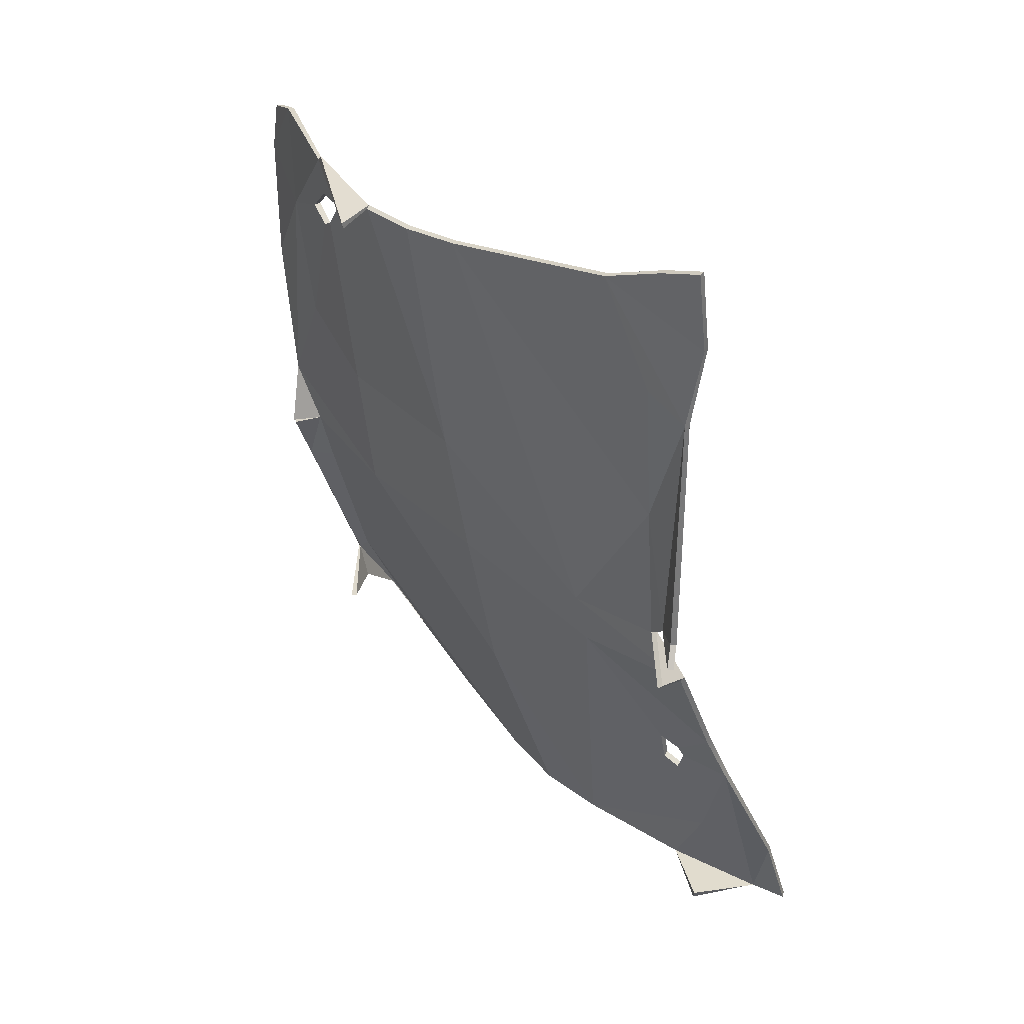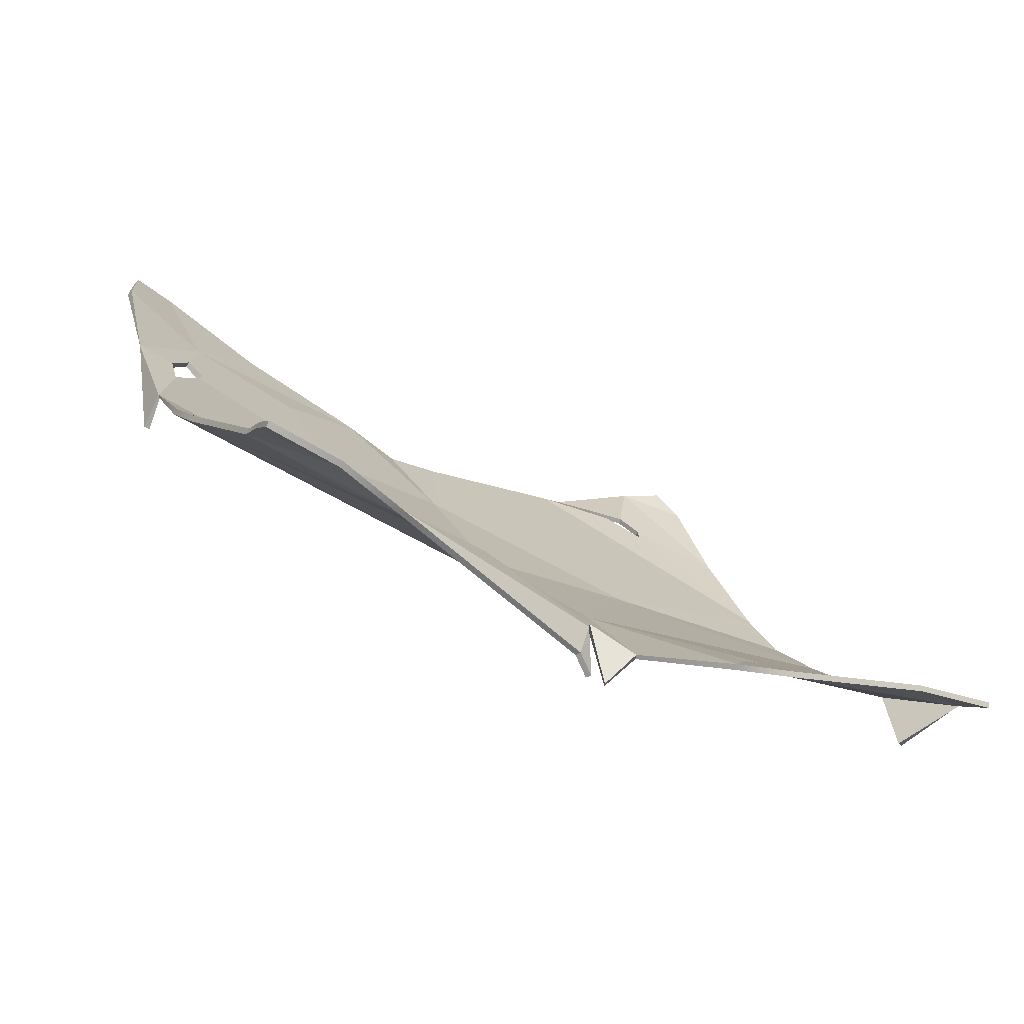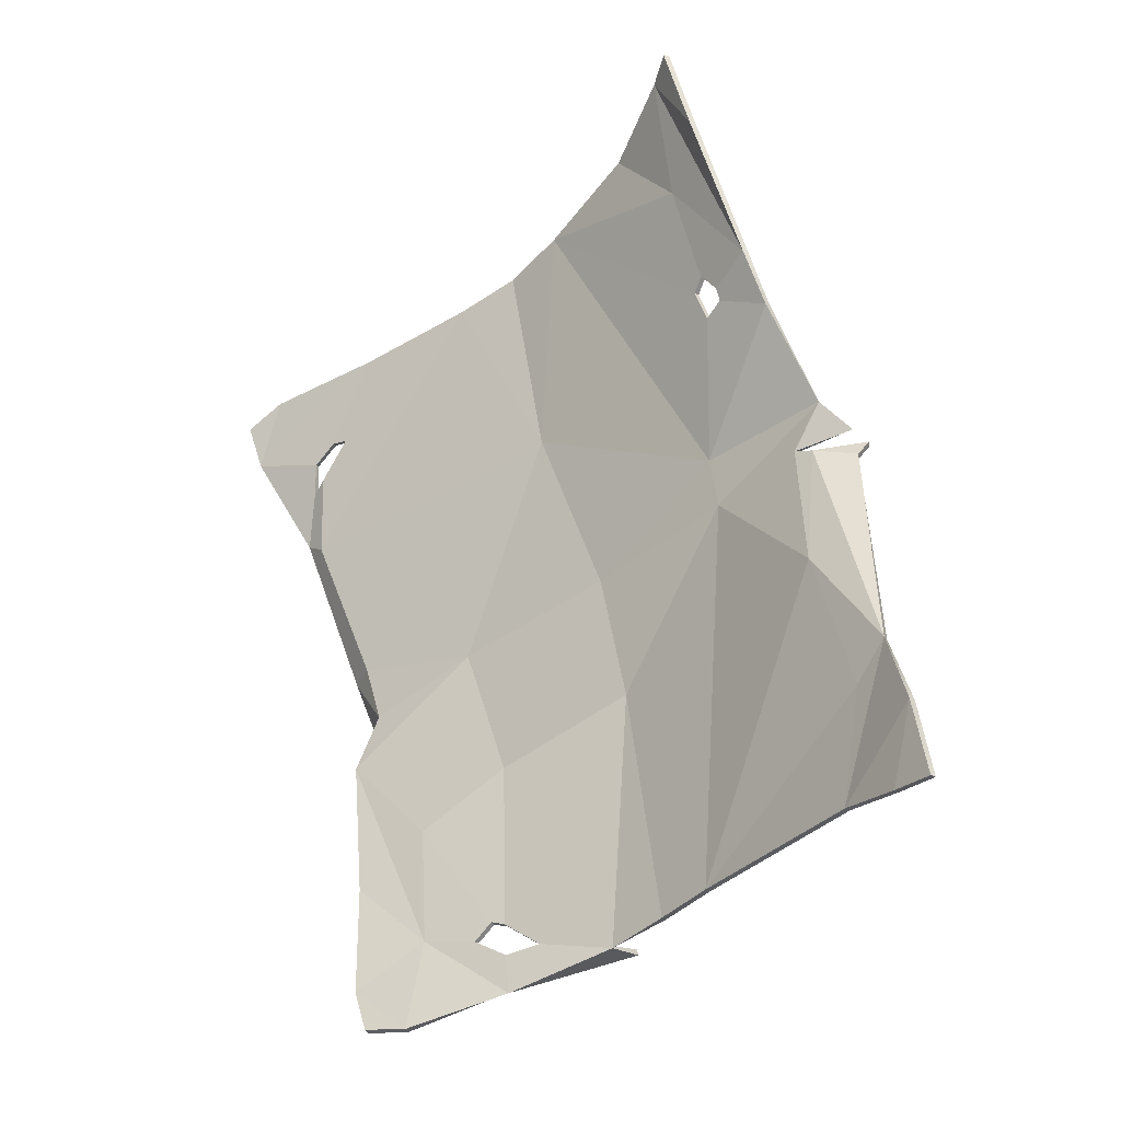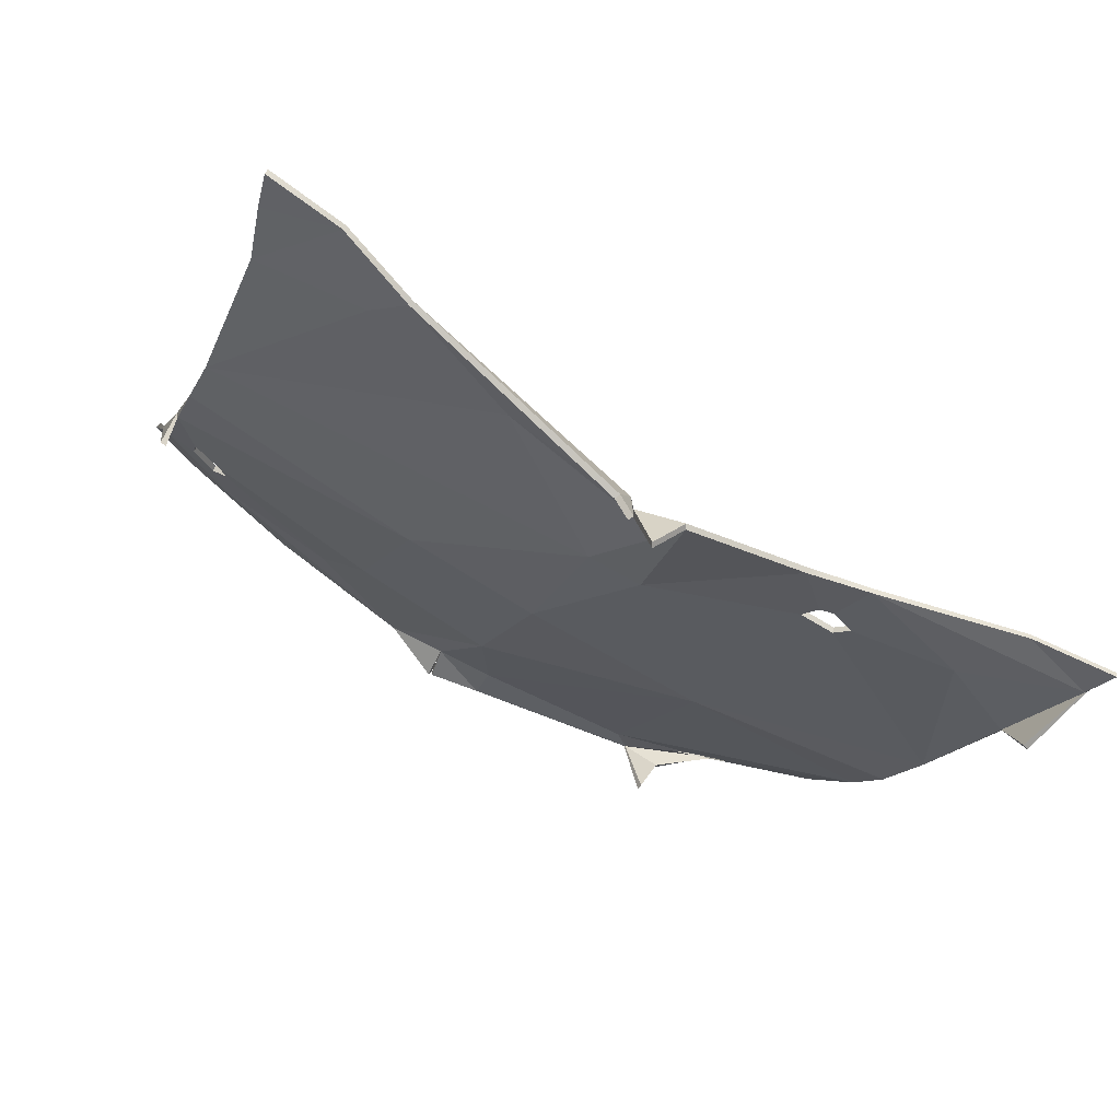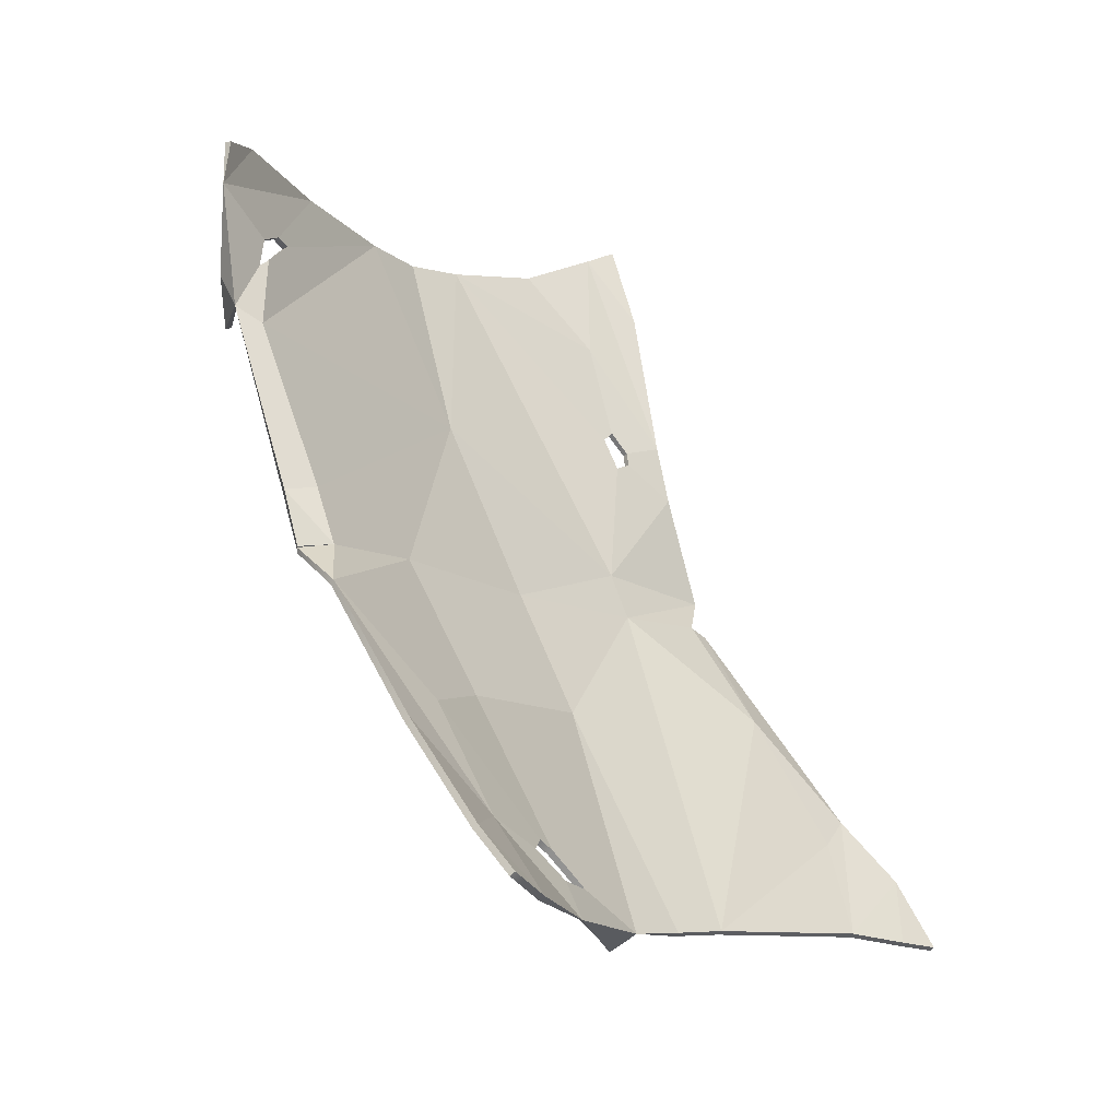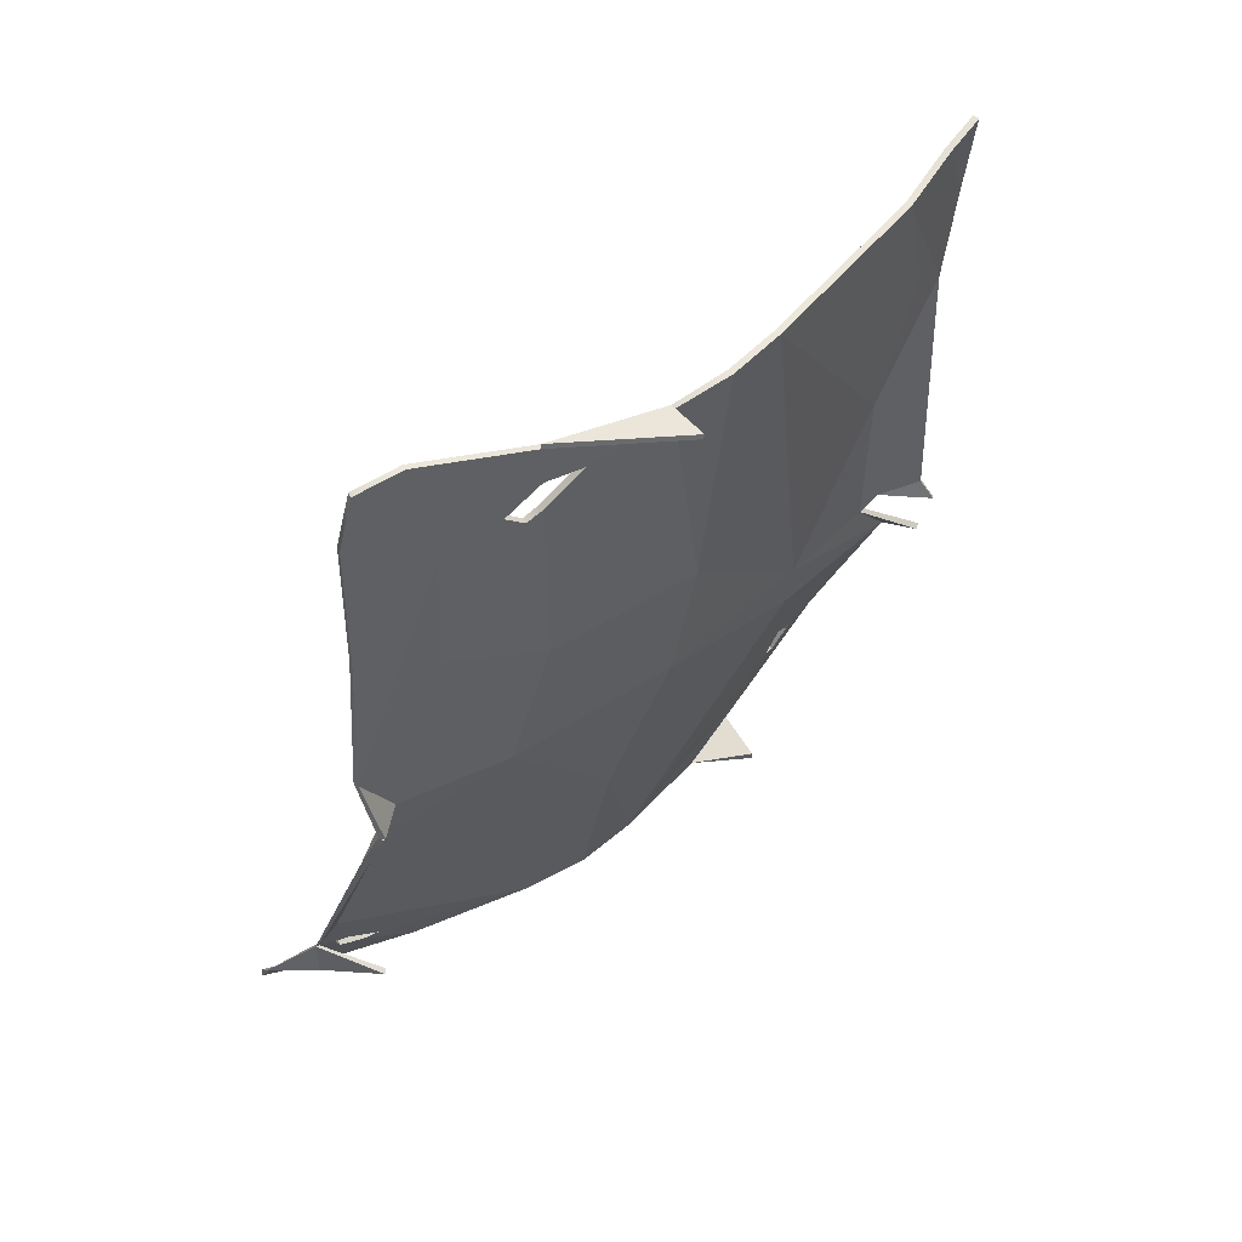
<metadata>
{"format":"obj","ext":"obj","renderer":"f3d","projection":"perspective","resolution":1024,"background":"white","views":[{"elev":-49.2,"azim":-82.7,"up":"+Y"},{"elev":-35.6,"azim":-39.0,"up":"+Y"},{"elev":52.2,"azim":-100.3,"up":"+Z"},{"elev":-69.2,"azim":-34.2,"up":"+Y"},{"elev":61.6,"azim":-113.0,"up":"+Y"},{"elev":-37.5,"azim":-98.8,"up":"+Z"}]}
</metadata>
<code>
v 246.4 440.3 -149.1
v 286.8 117.4 135
v -304.3 91.72 113.2
v 81.34 90.55 91.32
v 268.4 151.5 57.1
v -197.9 87.01 96.88
v -147.7 407.8 -185.6
v 220.8 436.1 -163.6
v 283.1 124.3 112.6
v -9.531 216.4 -63.54
v -113.4 108.5 68.81
v 257.3 231.8 -35.69
v 2.488 73.47 78.13
v -8.195 380.6 -203.9
v 259.9 200.3 -2.506
v -208 370.9 -160
v -228 420.1 -175.8
v 151 408.2 -183.8
v 137.8 399.8 -171.5
v -46.09 398.2 -193.3
v -268.7 228.2 -66.18
v -214.4 105.3 76.41
v -297.3 107.6 91.22
v -268.6 258.4 -95.15
v 27.98 388.2 -198.1
v 255.4 414.8 -134.8
v 256.3 343.4 -102
v 206 126.5 81.06
v -269.3 324.7 -131.3
v -270.4 392.2 -154.7
v -18.32 140.5 12.68
v -30.44 85.28 70.42
v 257 270.6 -61.8
v -260.1 417.4 -167.3
v -251.9 88.77 111.6
v 225.4 111.9 126.6
v 122.6 96.7 100.4
v 119.3 234.5 -61.54
v -270.5 202.8 -36.15
v -284.5 129.3 57.67
v 17.46 138.7 15.98
v -4.328 309.5 -135.3
v -102.8 217.3 -65.69
v -124.3 360.2 -161.1
v -103.6 300.3 -130.5
v -267.6 241.4 -112
v -30.95 48.13 71.88
v -42.43 58.97 75.35
v 268.8 105.8 66.79
v 178.5 403.9 -184.4
v 167 364.2 -190.4
v 135.5 121 68.26
v 118.4 114.7 73.22
v 109.1 114 70.5
v 104.8 123.1 59.32
v 129.1 126.4 59.59
v -245 300.8 -118.8
v -221.4 319.3 -129.8
v -215.4 327.2 -135
v -224.2 339.6 -141.2
v -243 322 -130.3
v 210.2 379.4 -137.4
v 207.8 370 -133
v 187.7 390.6 -150.9
v 180.4 398.5 -158.6
v 201.2 394.3 -148.5
v -12.56 376.6 -182.4
v -7.926 381.3 -203.4
v -22.98 94.46 62.54
v -12.21 53.15 63.54
v 26.47 379.8 -178.3
v 257.7 341.7 -105.3
v 257.3 413.5 -138.1
v 221.7 434.6 -163.4
v 206.5 123.3 78.8
v 281.4 122.5 112.5
v 123.4 93.18 98.82
v 136.1 117.8 65.9
v 119.1 111.5 70.96
v 82.35 87.56 88.84
v 109.9 110.9 68.09
v -113.7 105.7 65.98
v -214.7 102.2 73.92
v -198.6 85.1 93.89
v -208.6 369.3 -163.6
v -267.7 324.1 -133.1
v -271.2 390.8 -158.4
v -228.8 418.7 -179.5
v -22.04 93.58 59.33
v -18.16 137.5 9.915
v 4.185 72.38 75.19
v -31.31 84.03 66.91
v 202.6 392.3 -151.7
v 211.4 377.5 -140.8
v 138.5 396.8 -174
v 257.9 268.5 -65.09
v 208.8 368.1 -136.4
v 188.6 388 -153.7
v -260.9 415.9 -170.9
v 225.9 108.1 125.6
v 287.3 113.6 133.8
v 129.7 123.3 57.15
v 260.3 197.3 -5.202
v 266.6 150.1 56.35
v -9.228 213.8 -66.55
v 18.09 135.9 13.24
v 119.8 231.9 -64.58
v 105.5 120.1 56.83
v 257.9 229.2 -38.69
v -148.3 406.2 -189.3
v -124.6 358.1 -164.6
v -47.1 395.5 -195.6
v 248.5 439.1 -152.3
v 181.5 395.9 -161.3
v 151.4 406.1 -182.6
v -12.92 372.9 -183.3
v -4.046 307.2 -138.6
v -103.7 298 -133.9
v -102.8 214.7 -68.69
v -270.9 199.7 -38.72
v -284.9 126.1 55.33
v -252.4 85.49 109.4
v -304.6 88.51 110.8
v -297.6 104.4 88.88
v 27.07 376.7 -180.8
v 28.76 384.5 -199.2
v -268.8 225.3 -69
v -266.7 257.1 -96.55
v -263.6 241.5 -111.9
v -43.37 58.68 71.47
v 264.9 105.9 67.91
v 178.4 401.1 -180.7
v 167 363.6 -186.4
v -32.22 47.99 68.08
v -221.6 317.2 -133.2
v -245.1 298.7 -122.2
v -215.7 325.2 -138.5
v -224.4 337.6 -144.7
v -243.1 320 -133.8
v -7.081 377.4 -204.1
v -9.765 377.1 -204.9
v -9.876 53.76 60.34
f 72 74 73
f 76 77 75
f 75 77 79 78
f 80 81 79 77
f 82 84 83
f 86 87 85
f 87 88 85
f 82 90 89
f 91 89 90
f 92 84 82
f 74 72 94 93
f 95 98 97 96
f 96 97 94 72
f 99 88 87
f 77 76 100
f 101 100 76
f 102 103 75 78
f 103 104 75
f 76 75 104
f 105 107 106
f 108 106 103 102
f 106 107 103
f 109 103 107
f 110 85 88
f 85 112 111
f 85 110 112
f 113 73 74
f 95 115 114 98
f 74 93 114 115
f 116 117 112
f 111 112 117 118
f 105 90 119
f 82 120 90
f 84 121 83
f 82 83 120
f 83 121 120
f 123 124 122
f 124 121 122
f 84 122 121
f 109 107 96
f 95 96 107
f 117 105 119 118
f 80 106 108 81
f 105 106 90
f 80 91 106
f 91 90 106
f 105 117 107
f 126 115 95 125
f 127 128 119
f 90 120 127 119
f 128 129 86
f 92 130 84
f 104 131 76
f 115 132 74
f 115 133 132
f 92 134 130
f 119 128 136 135 118
f 137 111 118 135
f 138 85 111 137
f 86 85 138 139
f 128 86 139 136
f 140 126 116
f 141 116 112
f 126 125 116
f 82 89 92
f 91 142 89
f 125 117 116
f 107 117 125
f 95 107 125
f 27 26 8
f 9 28 37
f 28 52 53 37
f 4 37 53 54
f 11 22 6
f 29 16 30
f 30 16 17
f 11 69 31
f 13 31 69
f 32 11 6
f 8 66 62 27
f 19 33 63 64
f 33 27 62 63
f 34 30 17
f 37 36 9
f 2 9 36
f 56 52 28 15
f 15 28 5
f 9 5 28
f 10 41 38
f 55 56 15 41
f 41 15 38
f 12 38 15
f 7 17 16
f 16 44 20
f 16 20 7
f 1 8 26
f 19 64 65 18
f 8 18 65 66
f 67 20 42
f 44 45 42 20
f 10 43 31
f 11 31 39
f 6 22 40
f 11 39 22
f 22 39 40
f 3 35 23
f 23 35 40
f 6 40 35
f 12 33 38
f 19 38 33
f 42 45 43 10
f 4 54 55 41
f 10 31 41
f 4 41 13
f 13 41 31
f 10 38 42
f 25 71 19 18
f 21 43 24
f 31 43 21 39
f 24 29 46
f 32 6 48
f 5 9 49
f 18 8 50
f 18 50 51
f 32 48 47
f 43 45 58 57 24
f 59 58 45 44
f 60 59 44 16
f 29 61 60 16
f 24 57 61 29
f 68 67 25
f 14 20 67
f 25 67 71
f 11 32 69
f 13 69 70
f 71 67 42
f 38 71 42
f 19 71 38
f 27 72 73 26
f 52 78 79 53
f 4 80 77 37
f 53 79 81 54
f 30 87 86 29
f 66 93 94 62
f 63 97 98 64
f 33 96 72 27
f 62 94 97 63
f 34 99 87 30
f 17 88 99 34
f 37 77 100 36
f 2 101 76 9
f 36 100 101 2
f 56 102 78 52
f 5 104 103 15
f 55 108 102 56
f 15 103 109 12
f 7 110 88 17
f 20 112 110 7
f 1 113 74 8
f 26 73 113 1
f 64 98 114 65
f 65 114 93 66
f 39 120 121 40
f 3 123 122 35
f 23 124 123 3
f 40 121 124 23
f 35 122 84 6
f 12 109 96 33
f 54 81 108 55
f 13 91 80 4
f 18 115 126 25
f 24 128 127 21
f 21 127 120 39
f 29 86 129 46
f 46 129 128 24
f 6 84 130 48
f 9 76 131 49
f 49 131 104 5
f 8 74 132 50
f 50 132 133 51
f 51 133 115 18
f 48 130 134 47
f 47 134 92 32
f 58 135 136 57
f 59 137 135 58
f 60 138 137 59
f 61 139 138 60
f 57 136 139 61
f 68 140 116 67
f 25 126 140 68
f 14 141 112 20
f 67 116 141 14
f 32 92 89 69
f 69 89 142 70
f 70 142 91 13

</code>
